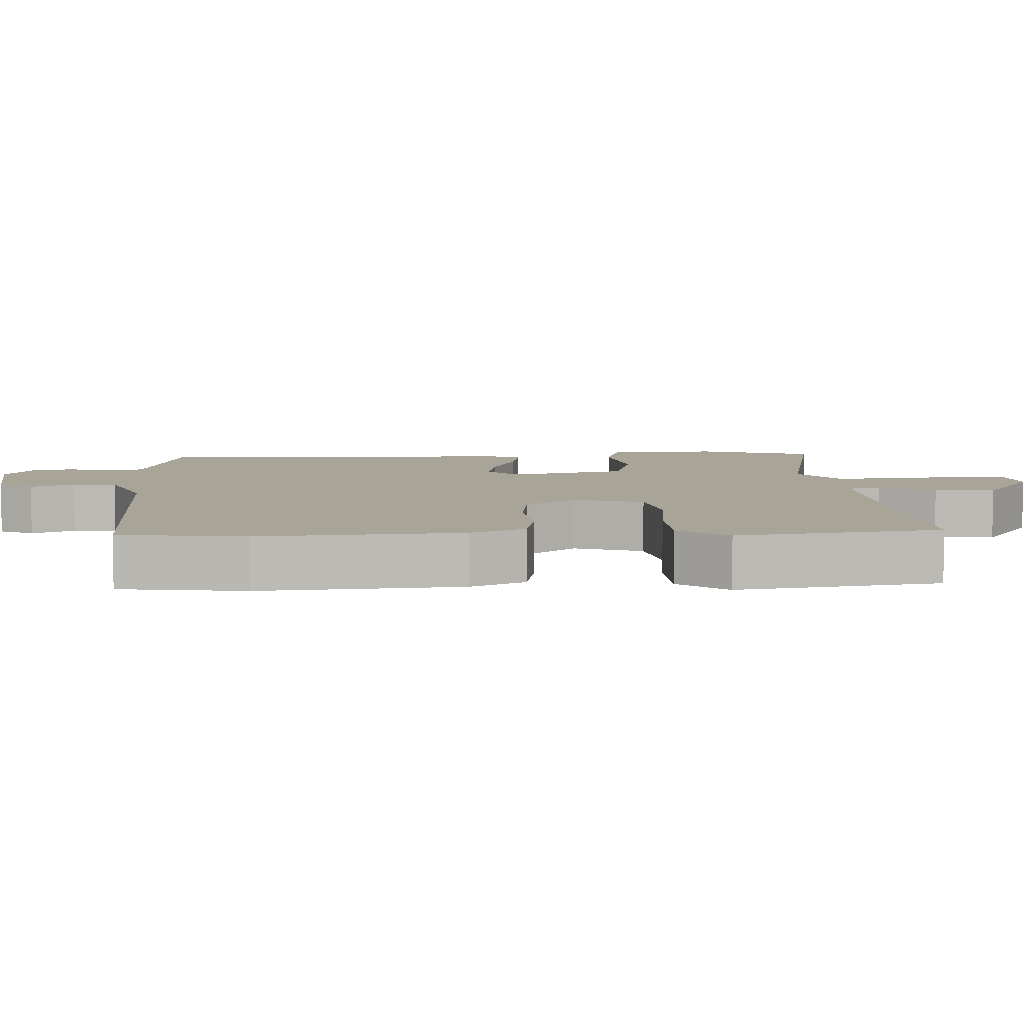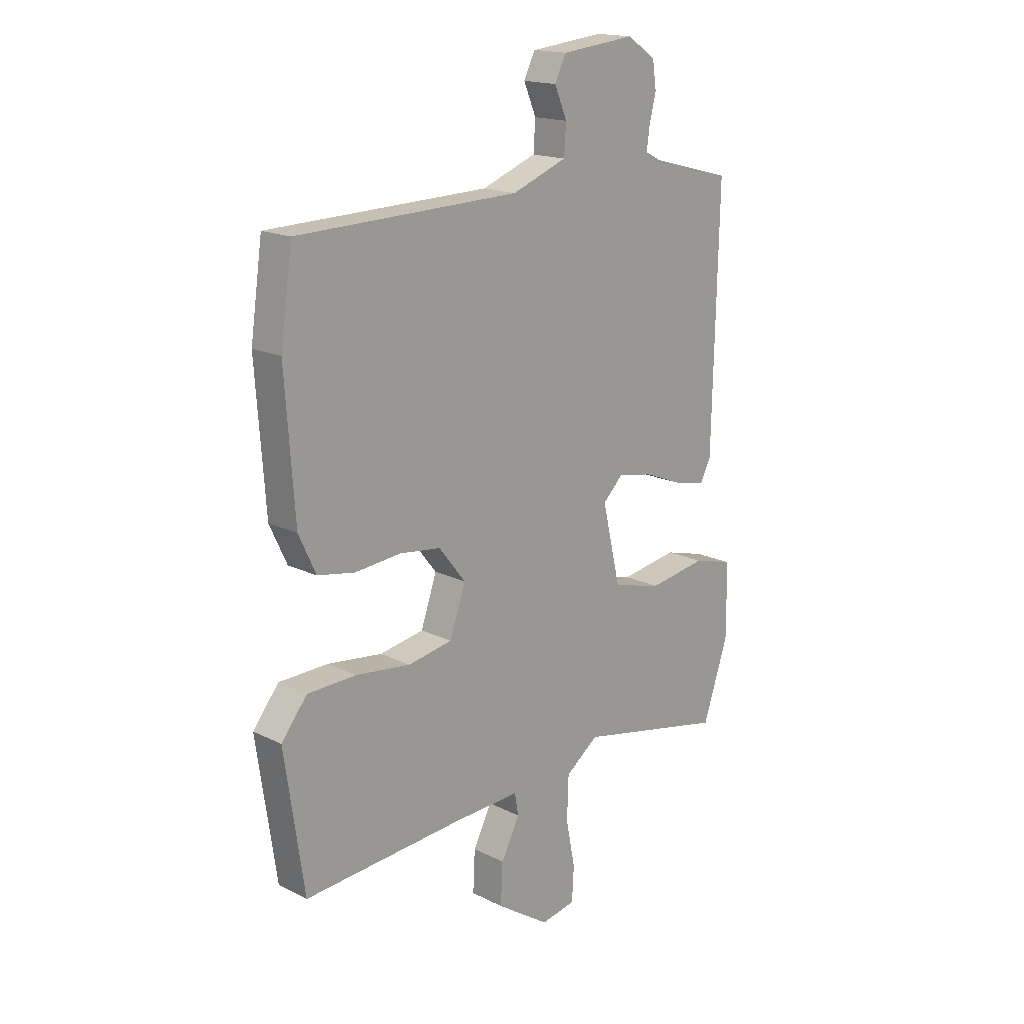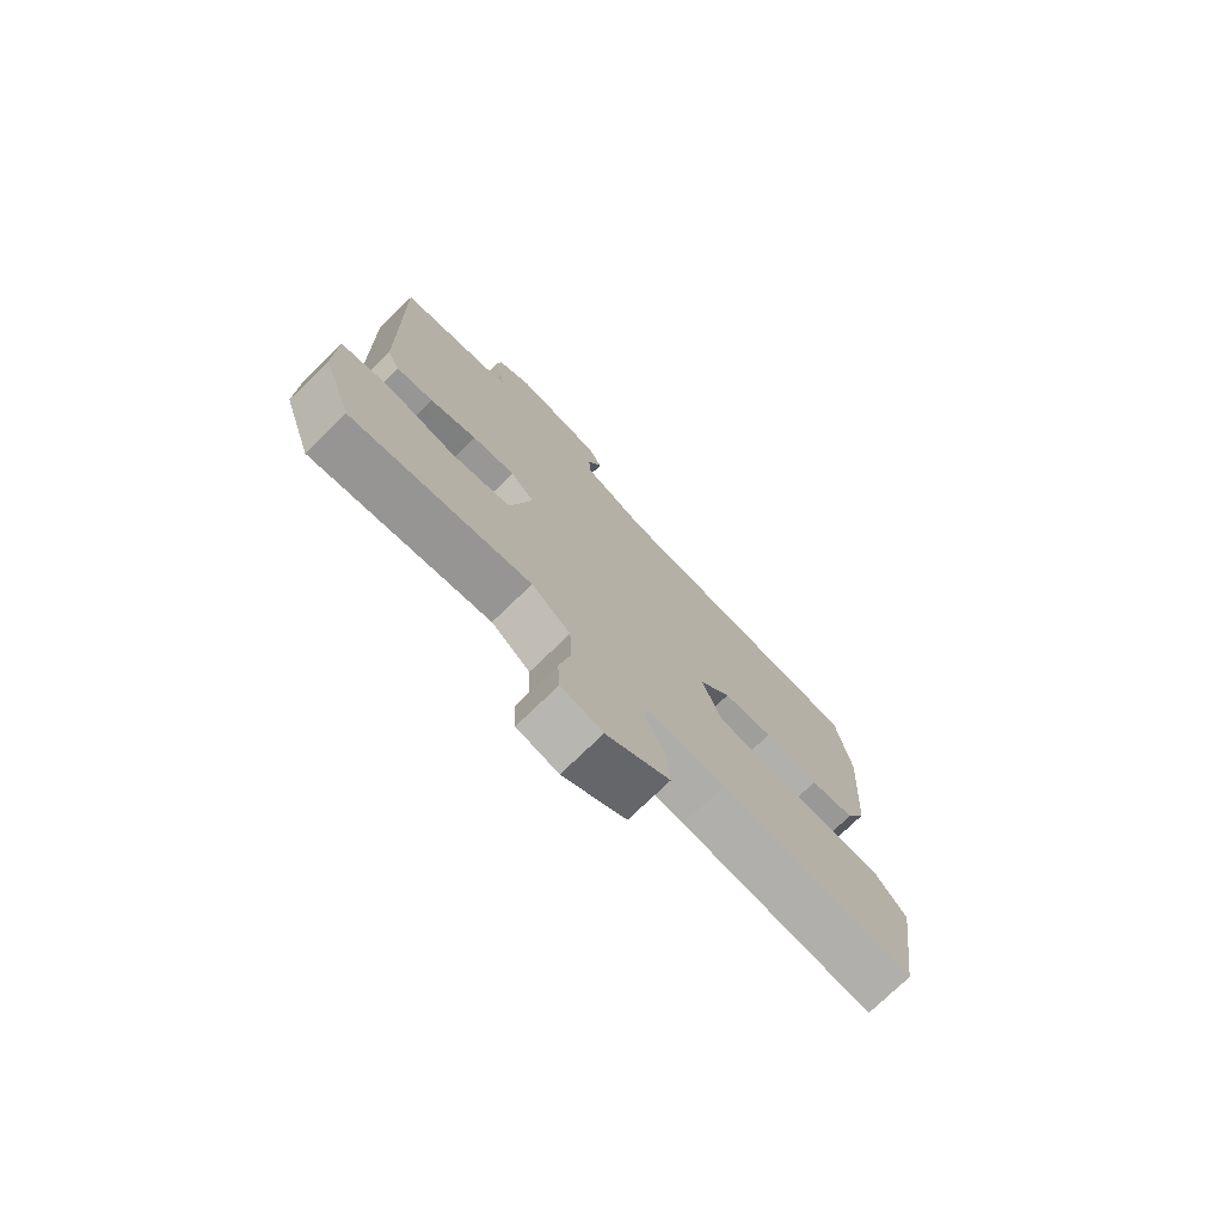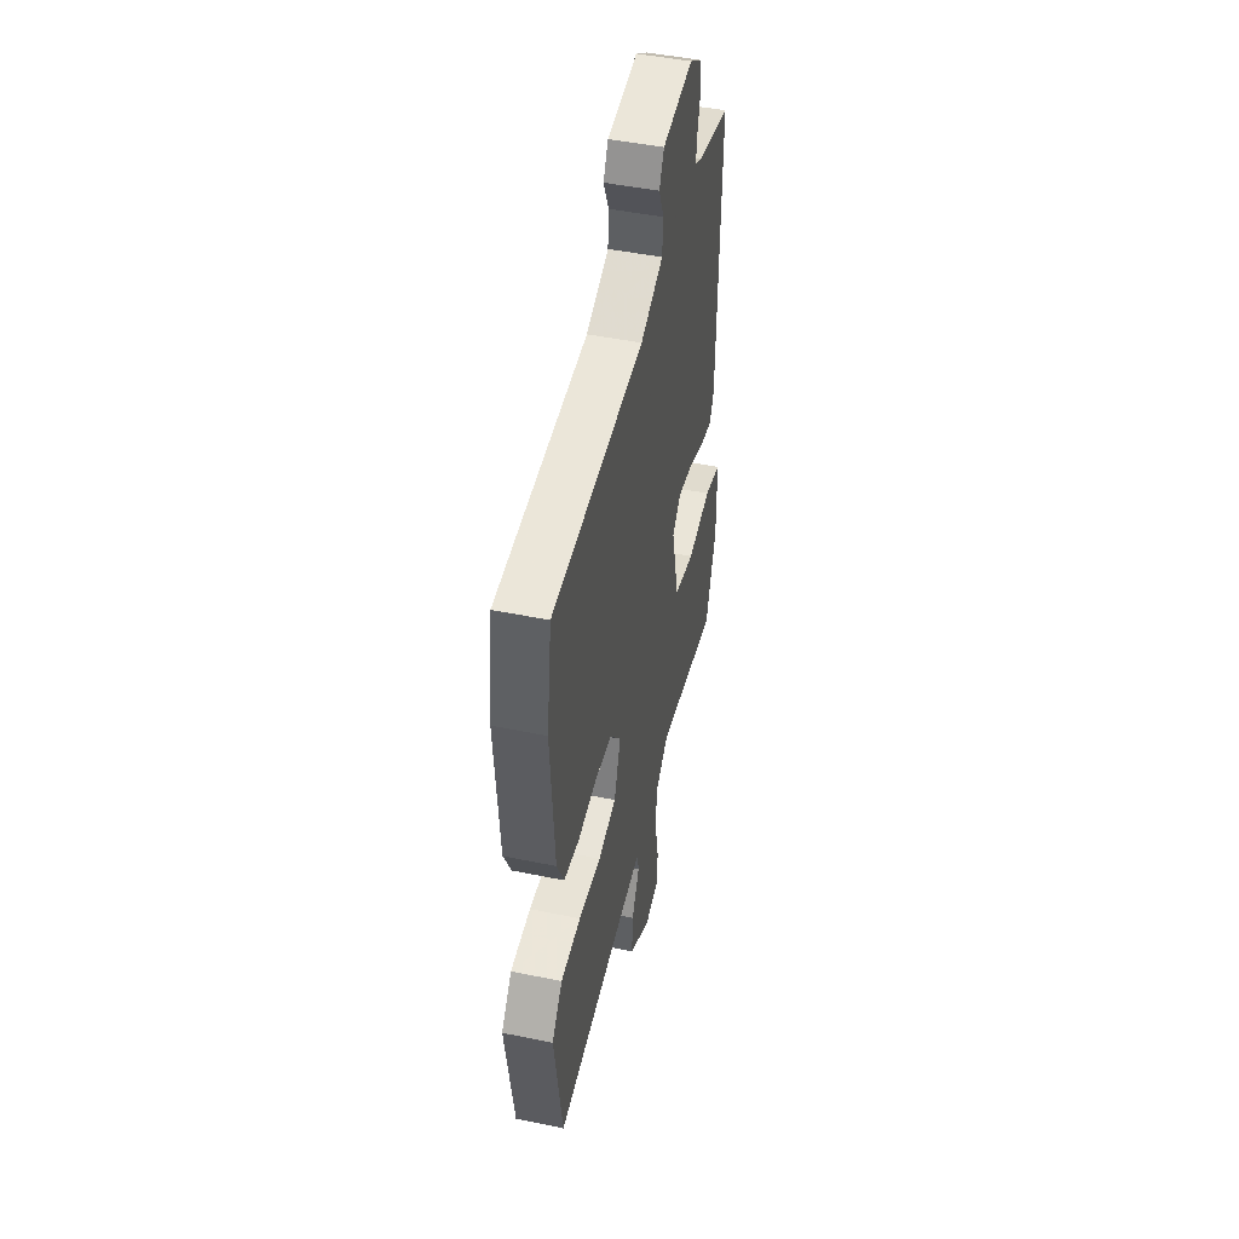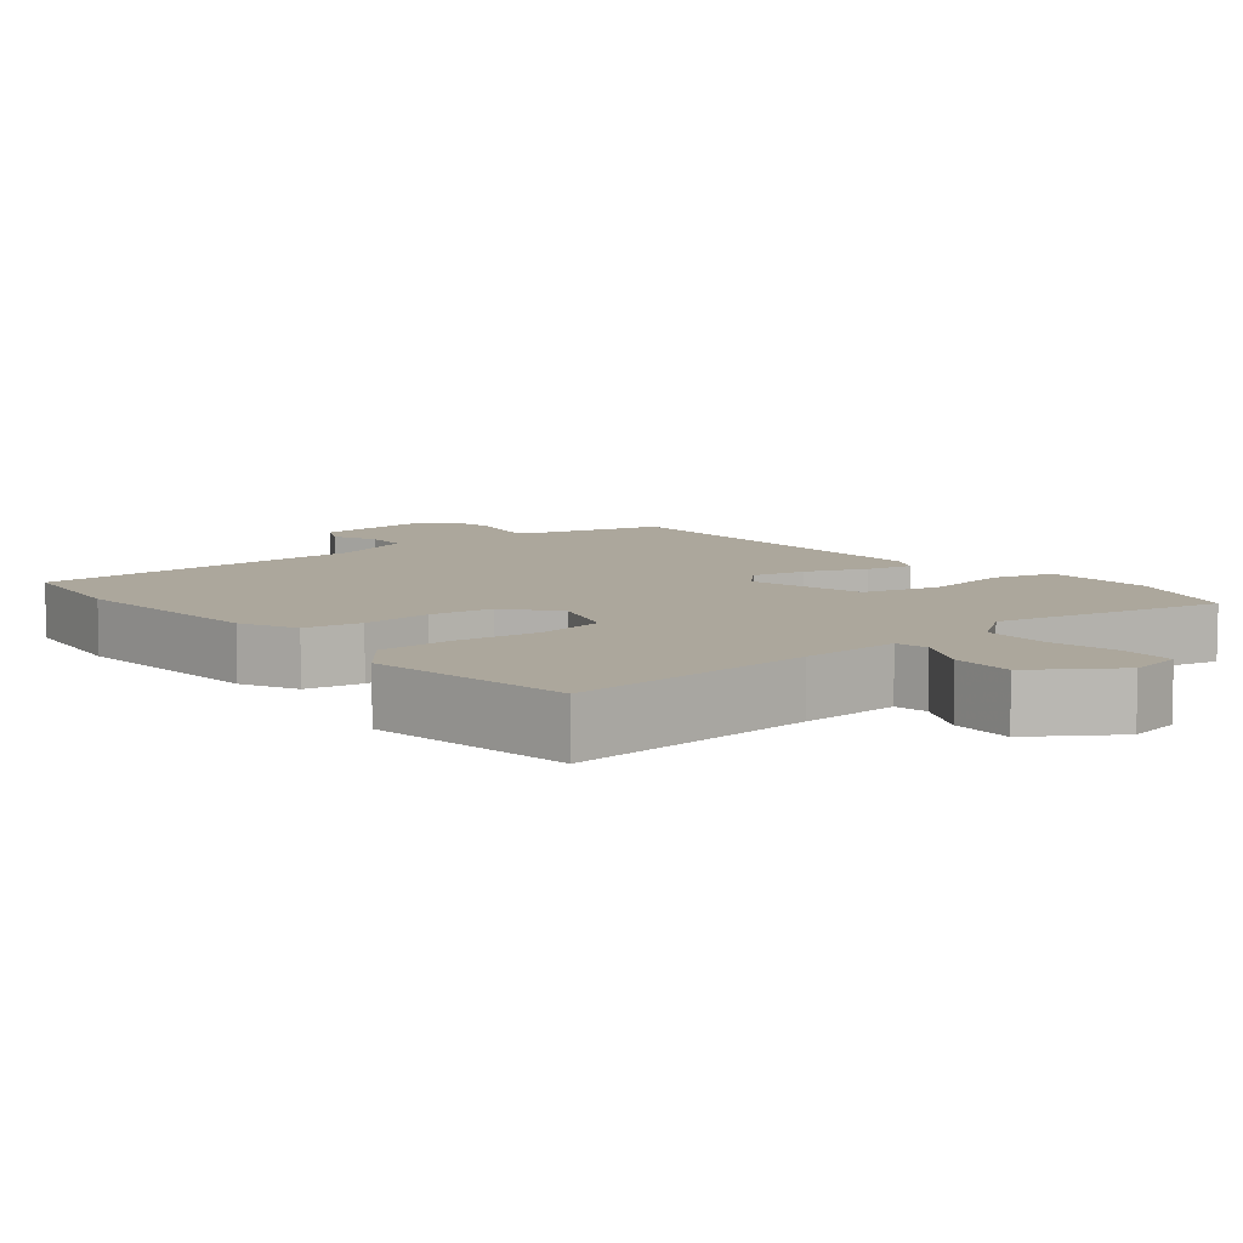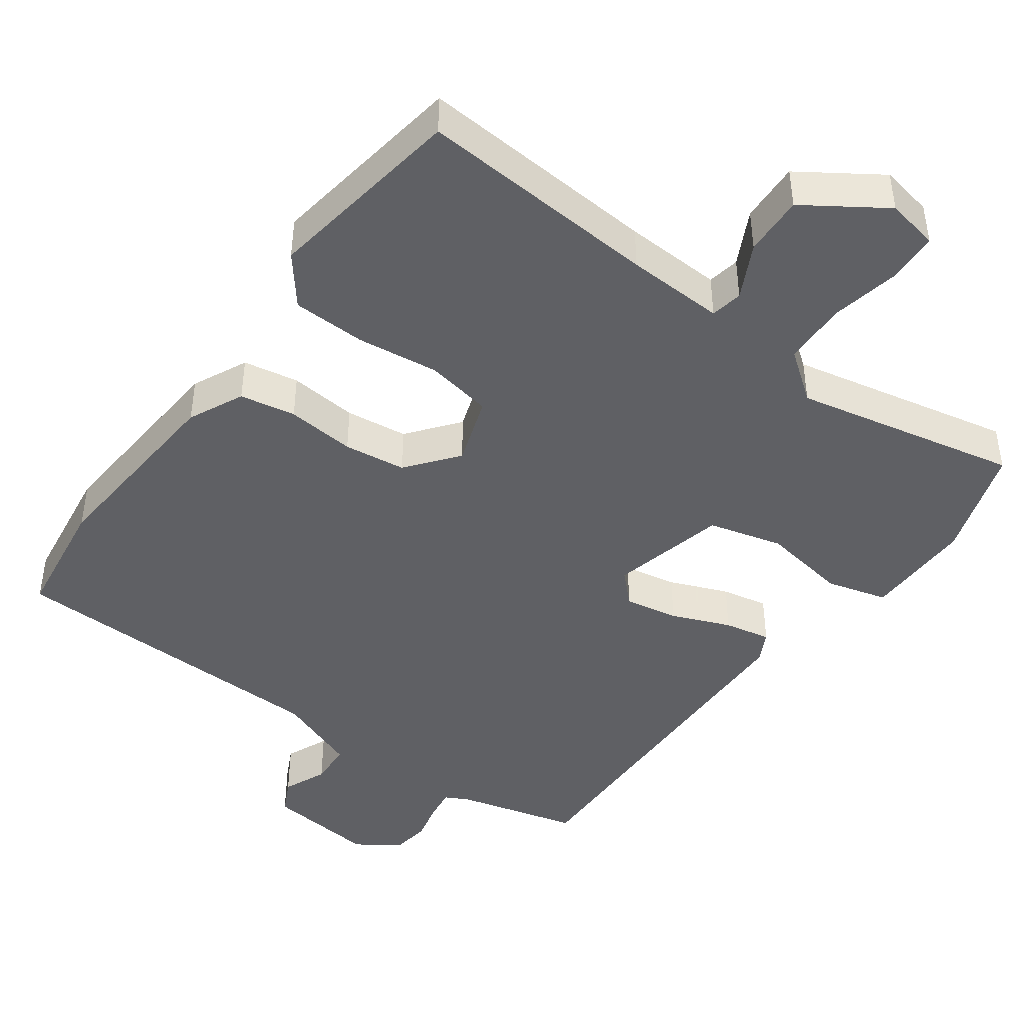
<metadata>
{"format":"obj","ext":"obj","renderer":"f3d","projection":"perspective","resolution":1024,"background":"white","views":[{"elev":7.0,"azim":86.8,"up":"+Y"},{"elev":17.1,"azim":134.7,"up":"+Z"},{"elev":-75.6,"azim":-46.0,"up":"+Z"},{"elev":47.7,"azim":103.1,"up":"+Z"},{"elev":8.3,"azim":140.5,"up":"+Y"},{"elev":-44.2,"azim":143.9,"up":"+Y"}]}
</metadata>
<code>
v 0.498 0.07 0.511
v 0.523 0.07 0.336
v 0.503 0.07 0.057
v 0.467 0.07 -0.02
v 0.389 0.07 -0.034
v 0.293 0.07 -0.025
v 0.206 0.07 -0.036
v 0.15 0.07 -0.107
v 0.183 0.07 -0.203
v 0.276 0.07 -0.22
v 0.391 0.07 -0.206
v 0.494 0.07 -0.209
v 0.548 0.07 -0.277
v 0.507 0.07 -0.559
v 0.168 0.07 -0.534
v 0.031 0.07 -0.528
v 0.023 0.07 -0.573
v 0.062 0.07 -0.649
v 0.066 0.07 -0.734
v -0.045 0.07 -0.808
v -0.118 0.07 -0.794
v -0.122 0.07 -0.722
v -0.103 0.07 -0.626
v -0.106 0.07 -0.536
v -0.175 0.07 -0.484
v -0.489 0.07 -0.549
v -0.542 0.07 -0.391
v -0.541 0.07 -0.237
v -0.456 0.07 -0.214
v -0.335 0.07 -0.234
v -0.231 0.07 -0.207
v -0.193 0.07 -0.045
v -0.235 0.07 -0.003
v -0.31 0.07 -0.017
v -0.392 0.07 -0.05
v -0.457 0.07 -0.063
v -0.479 0.07 -0.02
v -0.491 0.07 0.498
v -0.321 0.07 0.542
v -0.288 0.07 0.559
v -0.294 0.07 0.603
v -0.308 0.07 0.66
v -0.3 0.07 0.715
v -0.24 0.07 0.755
v -0.085 0.07 0.738
v -0.061 0.07 0.69
v -0.087 0.07 0.629
v -0.083 0.07 0.568
v 0.032 0.07 0.524
v 0.498 0 0.511
v 0.523 0 0.336
v 0.503 0 0.057
v 0.467 0 -0.02
v 0.389 0 -0.034
v 0.293 0 -0.025
v 0.206 0 -0.036
v 0.15 0 -0.107
v 0.183 0 -0.203
v 0.276 0 -0.22
v 0.391 0 -0.206
v 0.494 0 -0.209
v 0.548 0 -0.277
v 0.507 0 -0.559
v 0.168 0 -0.534
v 0.031 0 -0.528
v 0.023 0 -0.573
v 0.062 0 -0.649
v 0.066 0 -0.734
v -0.045 0 -0.808
v -0.118 0 -0.794
v -0.122 0 -0.722
v -0.103 0 -0.626
v -0.106 0 -0.536
v -0.175 0 -0.484
v -0.489 0 -0.549
v -0.542 0 -0.391
v -0.541 0 -0.237
v -0.456 0 -0.214
v -0.335 0 -0.234
v -0.231 0 -0.207
v -0.193 0 -0.045
v -0.235 0 -0.003
v -0.31 0 -0.017
v -0.392 0 -0.05
v -0.457 0 -0.063
v -0.479 0 -0.02
v -0.491 0 0.498
v -0.321 0 0.542
v -0.288 0 0.559
v -0.294 0 0.603
v -0.308 0 0.66
v -0.3 0 0.715
v -0.24 0 0.755
v -0.085 0 0.738
v -0.061 0 0.69
v -0.087 0 0.629
v -0.083 0 0.568
v 0.032 0 0.524
f 44 45 46 47
f 44 47 48
f 41 42 43 44
f 40 41 44 48
f 39 40 48 49
f 37 38 39 49
f 34 35 36 37
f 33 34 37 49
f 27 28 29 30
f 25 26 27 30
f 24 25 30 31
f 20 21 22 23
f 20 23 24
f 17 18 19 20
f 16 17 20 24
f 12 13 14 15
f 10 11 12 15
f 9 10 15 16
f 8 9 16 24
f 3 4 5 6
f 3 6 7
f 2 3 7
f 1 2 7
f 32 33 49 1
f 8 24 31 32
f 1 7 8 32
f 96 95 94 93
f 97 96 93
f 93 92 91 90
f 97 93 90 89
f 98 97 89 88
f 98 88 87 86
f 86 85 84 83
f 98 86 83 82
f 79 78 77 76
f 79 76 75 74
f 80 79 74 73
f 72 71 70 69
f 73 72 69
f 69 68 67 66
f 73 69 66 65
f 64 63 62 61
f 64 61 60 59
f 65 64 59 58
f 73 65 58 57
f 55 54 53 52
f 56 55 52
f 56 52 51
f 56 51 50
f 50 98 82 81
f 81 80 73 57
f 81 57 56 50
f 1 50 51 2
f 2 51 52 3
f 3 52 53 4
f 4 53 54 5
f 5 54 55 6
f 6 55 56 7
f 7 56 57 8
f 8 57 58 9
f 9 58 59 10
f 10 59 60 11
f 11 60 61 12
f 12 61 62 13
f 13 62 63 14
f 14 63 64 15
f 15 64 65 16
f 16 65 66 17
f 17 66 67 18
f 18 67 68 19
f 19 68 69 20
f 20 69 70 21
f 21 70 71 22
f 22 71 72 23
f 23 72 73 24
f 24 73 74 25
f 25 74 75 26
f 26 75 76 27
f 27 76 77 28
f 28 77 78 29
f 29 78 79 30
f 30 79 80 31
f 31 80 81 32
f 32 81 82 33
f 33 82 83 34
f 34 83 84 35
f 35 84 85 36
f 36 85 86 37
f 37 86 87 38
f 38 87 88 39
f 39 88 89 40
f 40 89 90 41
f 41 90 91 42
f 42 91 92 43
f 43 92 93 44
f 44 93 94 45
f 45 94 95 46
f 46 95 96 47
f 47 96 97 48
f 48 97 98 49
f 49 98 50 1

</code>
